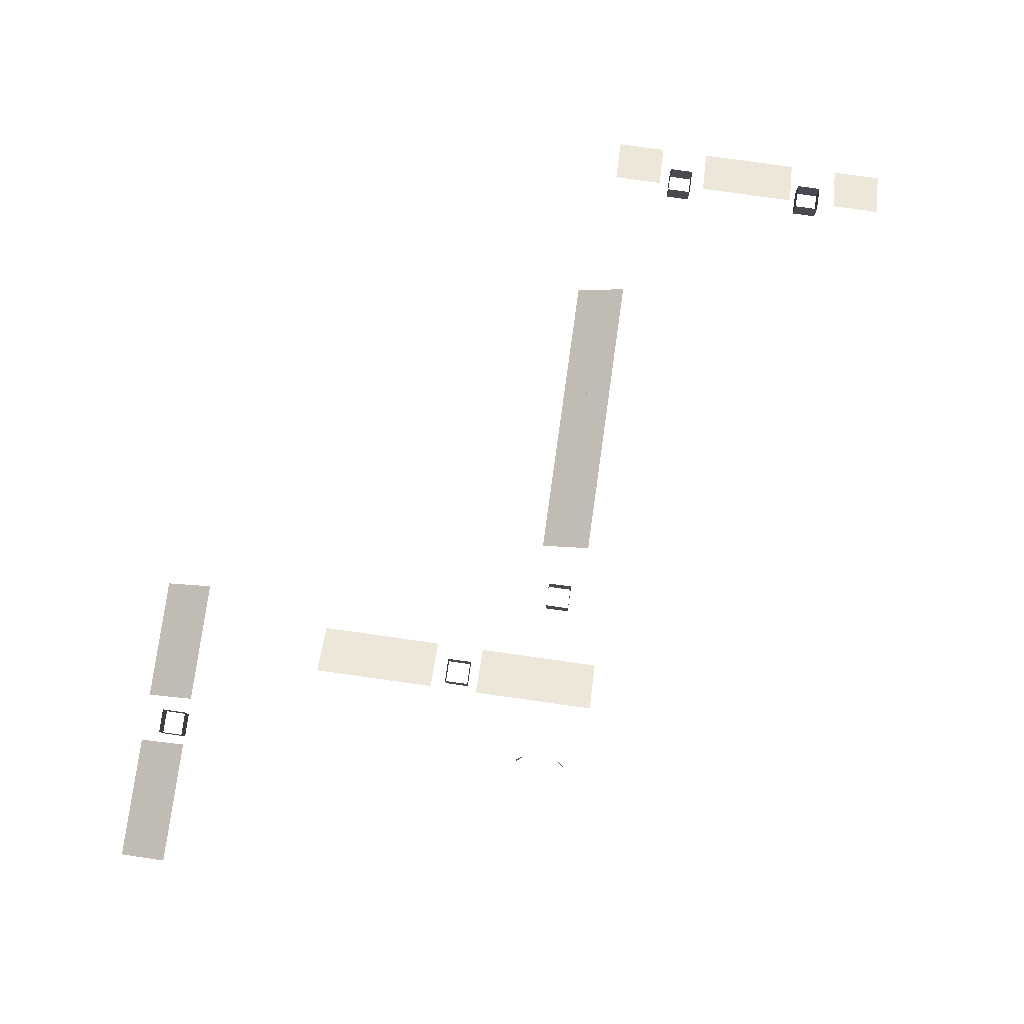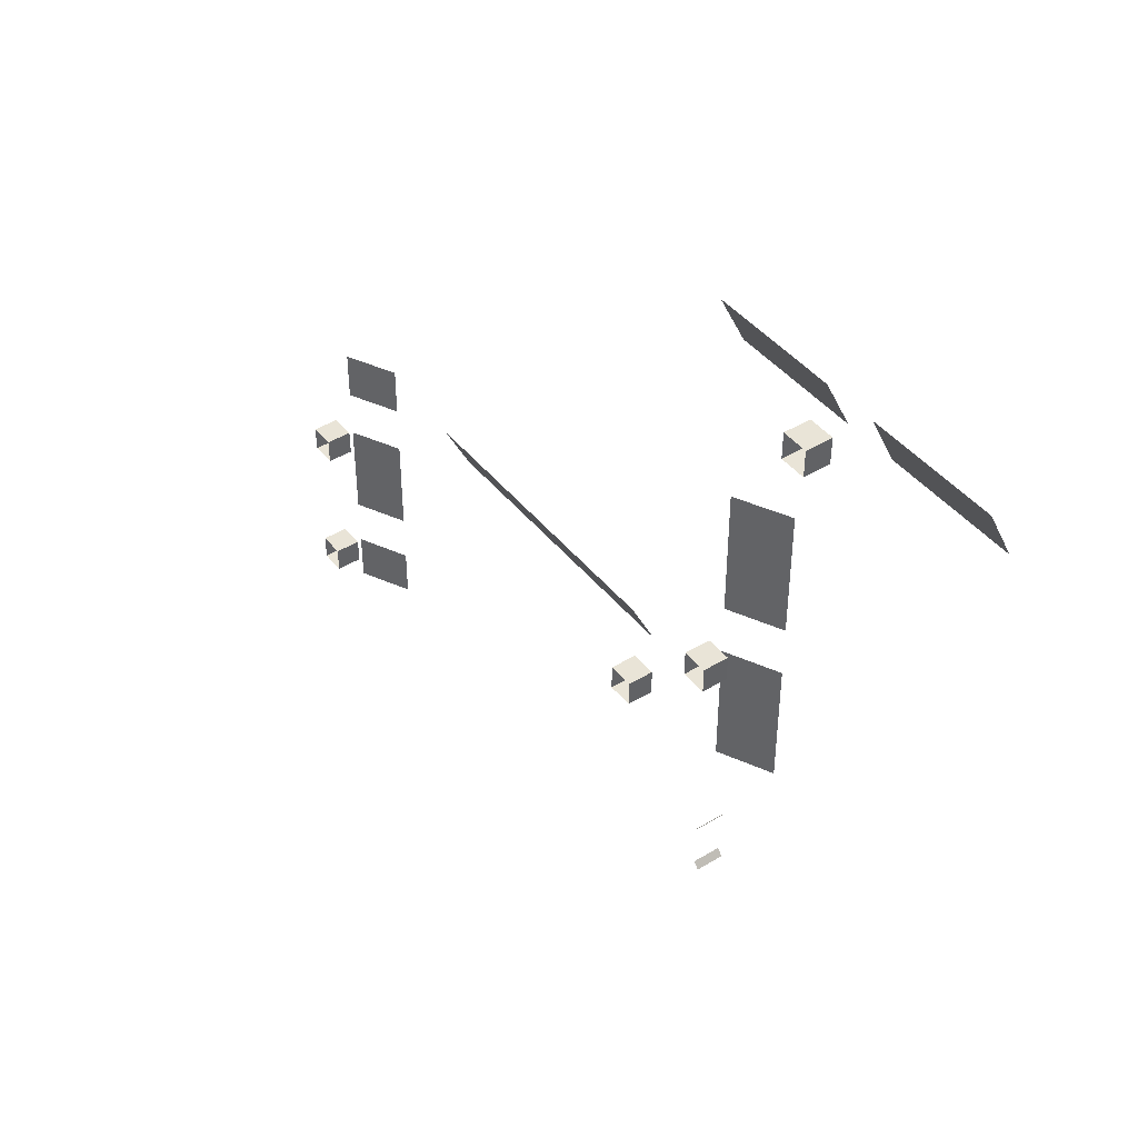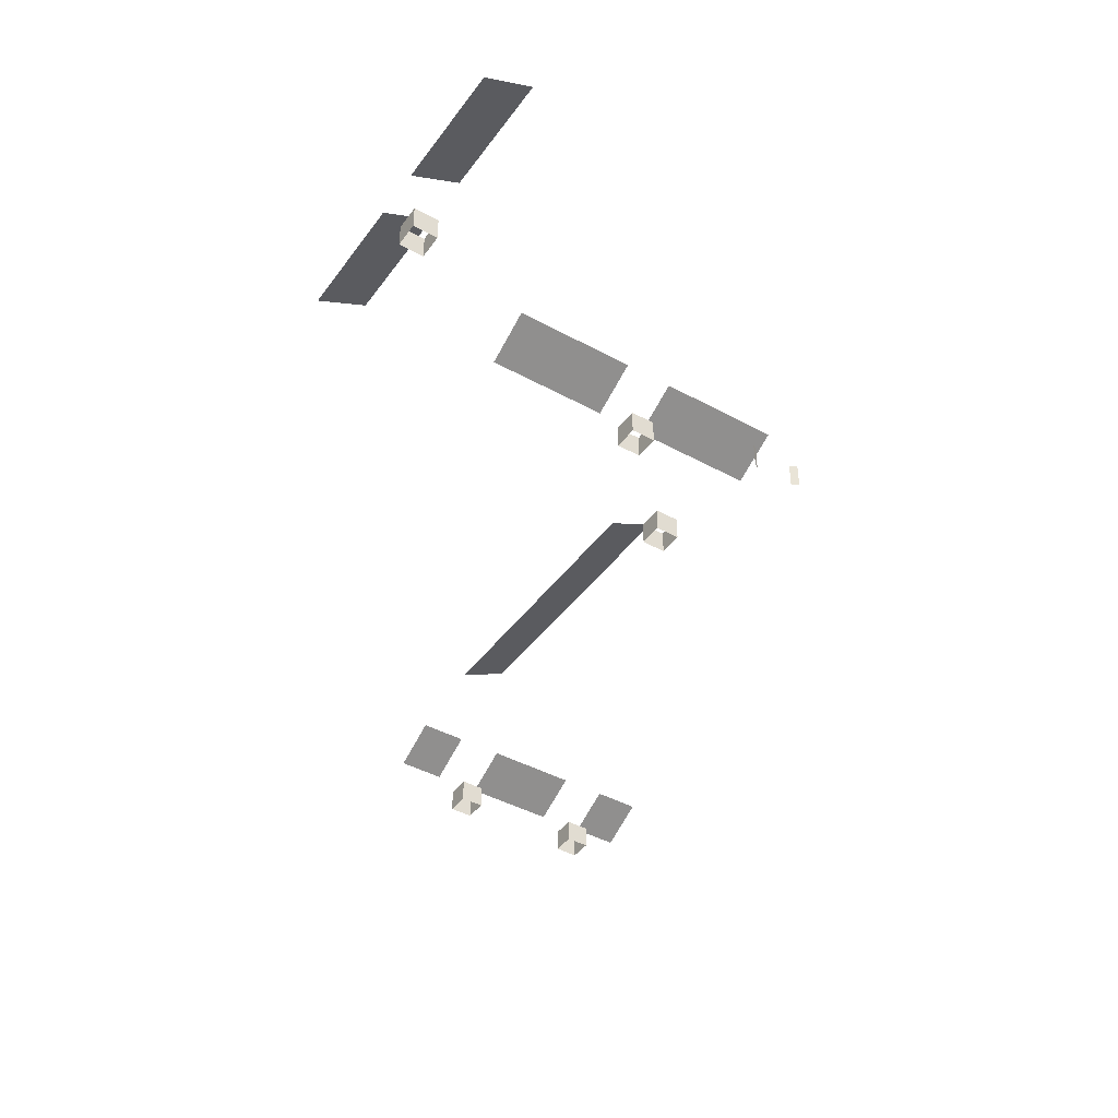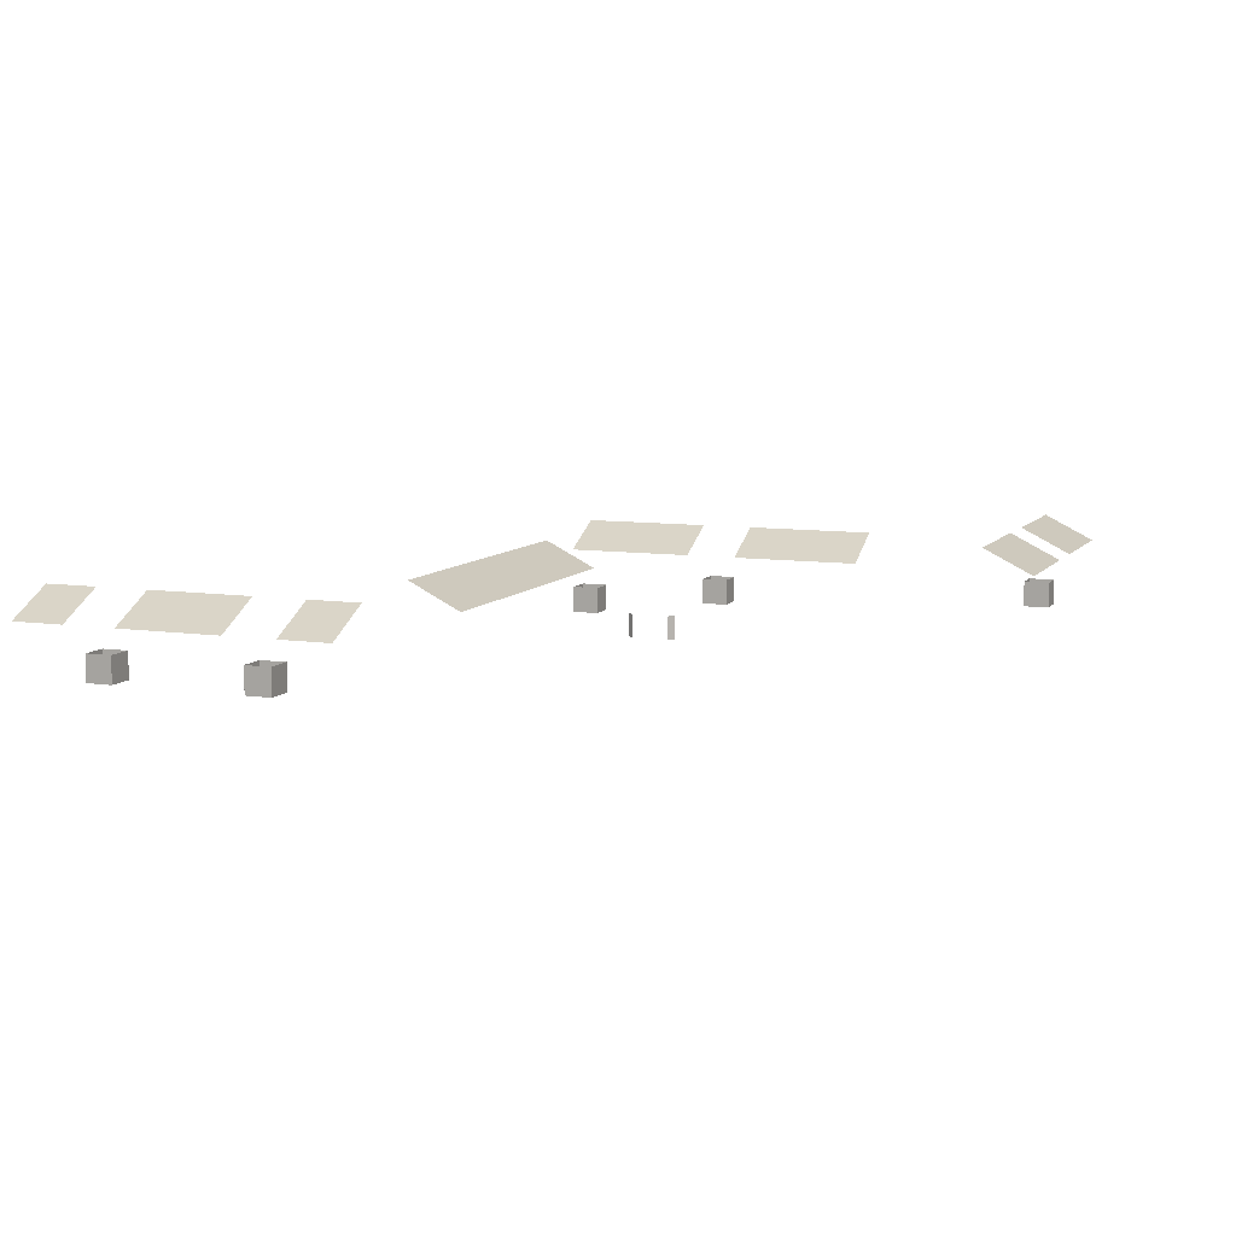
<metadata>
{"format":"obj","ext":"obj","renderer":"f3d","projection":"perspective","resolution":1024,"background":"white","views":[{"elev":79.4,"azim":98.0,"up":"+Y"},{"elev":43.3,"azim":54.4,"up":"+Z"},{"elev":-42.7,"azim":56.8,"up":"+Y"},{"elev":8.9,"azim":-68.4,"up":"+Y"}]}
</metadata>
<code>
v 3116 250 -6628
v 3116 186 -6500
v 2724 186 -6500
v 3108 250 -6628
v 3116 250 -6628
v 2724 186 -6500
v 2724 250 -6628
v 3108 250 -6628
v 2724 186 -6500
v 2724 250 -6628
v 2724 186 -6500
v 2380 186 -6500
v 2628 250 -6628
v 2724 250 -6628
v 2380 186 -6500
v 2244 250 -6628
v 2628 250 -6628
v 2380 186 -6500
v 2148 250 -6628
v 2244 250 -6628
v 2380 186 -6500
v 2148 186 -6500
v 2148 250 -6628
v 2380 186 -6500
v 2380 186 -6500
v 2724 186 -6500
v 3116 186 -6500
v 2380 122 -6372
v 2380 186 -6500
v 3116 186 -6500
v 3116 122 -6372
v 2380 122 -6372
v 3116 186 -6500
v 2148 122 -6372
v 2148 186 -6500
v 2380 186 -6500
v 2380 122 -6372
v 2148 122 -6372
v 2380 186 -6500
v 1284 -6 -6948
v 1284 -134 -6948
v 1284 -134 -6820
v 1284 -6 -6820
v 1284 -6 -6948
v 1284 -134 -6820
v 1284 -6 -6820
v 1284 -134 -6820
v 1412 -134 -6820
v 1412 -6 -6820
v 1284 -6 -6820
v 1412 -134 -6820
v 1412 -6 -6820
v 1412 -134 -6820
v 1412 -134 -6948
v 1412 -6 -6948
v 1412 -6 -6820
v 1412 -134 -6948
v 1412 -6 -6948
v 1412 -134 -6948
v 1284 -134 -6948
v 1284 -6 -6948
v 1412 -6 -6948
v 1284 -134 -6948
v 1220 122 -6500
v 1220 122 -6756
v 1476 250 -6756
v 1476 250 -6500
v 1220 122 -6500
v 1476 250 -6756
v 1476 250 -7012
v 1220 122 -7012
v 1220 122 -7086
v 1476 250 -7086
v 1476 250 -7012
v 1220 122 -7086
v 1412 -6 -7716
v 1412 -134 -7716
v 1284 -134 -7716
v 1284 -6 -7716
v 1412 -6 -7716
v 1284 -134 -7716
v 1284 -6 -7588
v 1284 -134 -7588
v 1412 -134 -7588
v 1412 -6 -7588
v 1284 -6 -7588
v 1412 -134 -7588
v 1412 -6 -7588
v 1412 -134 -7588
v 1412 -134 -7716
v 1412 -6 -7716
v 1412 -6 -7588
v 1412 -134 -7716
v 1284 -6 -7716
v 1284 -134 -7716
v 1284 -134 -7588
v 1284 -6 -7588
v 1284 -6 -7716
v 1284 -134 -7588
v 1220 122 -8036
v 1476 250 -8036
v 1476 250 -7780
v 1220 122 -7780
v 1220 122 -8036
v 1476 250 -7780
v 1476 250 -7524
v 1476 250 -7086
v 1220 122 -7086
v 1220 122 -7524
v 1476 250 -7524
v 1220 122 -7086
v 4324 122 -6116
v 4324 122 -6756
v 4465 192.5 -6756
v 4465 192.5 -6116
v 4324 122 -6116
v 4465 192.5 -6756
v 4580 250 -6756
v 4580 250 -6636
v 4580 250 -6252
v 4465 192.5 -6756
v 4580 250 -6756
v 4580 250 -6252
v 4465 192.5 -6116
v 4465 192.5 -6756
v 4580 250 -6252
v 4580 250 -6116
v 4465 192.5 -6116
v 4580 250 -6252
v 4860 -419 -6420
v 4860 -291 -6420
v 4884 -291 -6388
v 4884 -419 -6388
v 4860 -419 -6420
v 4884 -291 -6388
v 4884 -419 -6660
v 4884 -291 -6660
v 4860 -291 -6628
v 4860 -419 -6628
v 4884 -419 -6660
v 4860 -291 -6628
v 3204 250 -6628
v 3588 250 -6628
v 3684 250 -6628
v 3116 250 -6628
v 3204 250 -6628
v 3684 250 -6628
v 3116 186 -6500
v 3116 250 -6628
v 3684 250 -6628
v 3116 122 -6372
v 3116 186 -6500
v 3684 250 -6628
v 3684 122 -6372
v 3116 122 -6372
v 3684 250 -6628
v 4004 -134 -6436
v 4004 -6 -6436
v 3940 -6 -6436
v 3940 -134 -6436
v 4004 -134 -6436
v 3940 -6 -6436
v 3876 -134 -6436
v 3940 -134 -6436
v 3940 -6 -6436
v 3876 -6 -6436
v 3876 -134 -6436
v 3940 -6 -6436
v 3876 -134 -6436
v 3876 -6 -6436
v 3876 -6 -6564
v 3876 -134 -6564
v 3876 -134 -6436
v 3876 -6 -6564
v 4004 -134 -6564
v 4004 -6 -6564
v 4004 -6 -6436
v 4004 -134 -6436
v 4004 -134 -6564
v 4004 -6 -6436
v 4004 -6 -6564
v 4004 -134 -6564
v 3940 -134 -6564
v 3940 -6 -6564
v 4004 -6 -6564
v 3940 -134 -6564
v 3876 -6 -6564
v 3940 -6 -6564
v 3940 -134 -6564
v 3876 -134 -6564
v 3876 -6 -6564
v 3940 -134 -6564
v 4572 245.8 -5486
v 4324 122 -5664
v 4324 122 -5860
v 4580 250 -5480
v 4572 245.8 -5486
v 4324 122 -5860
v 4580 250 -5740
v 4580 250 -5480
v 4324 122 -5860
v 4580 250 -5860
v 4580 250 -5740
v 4324 122 -5860
v 4388 -6 -6052
v 4388 -134 -6052
v 4388 -134 -5924
v 4388 -6 -5924
v 4388 -6 -6052
v 4388 -134 -5924
v 4516 -6 -5924
v 4516 -134 -5924
v 4516 -134 -6052
v 4516 -6 -6052
v 4516 -6 -5924
v 4516 -134 -6052
v 4516 -6 -6052
v 4516 -134 -6052
v 4388 -134 -6052
v 4388 -6 -6052
v 4516 -6 -6052
v 4388 -134 -6052
v 4388 -6 -5924
v 4388 -134 -5924
v 4516 -134 -5924
v 4516 -6 -5924
v 4388 -6 -5924
v 4516 -134 -5924
v 4964 -108 -4356
v 4964 -6 -4356
v 4900 -6 -4356
v 4964 -134 -4356
v 4964 -108 -4356
v 4900 -6 -4356
v 4900 -134 -4356
v 4964 -134 -4356
v 4900 -6 -4356
v 4900 -134 -4356
v 4900 -6 -4356
v 4900 -6 -4484
v 4900 -134 -4484
v 4900 -134 -4356
v 4900 -6 -4484
v 4900 -6 -4484
v 4964 -6 -4484
v 4964 -108 -4484
v 4900 -134 -4484
v 4900 -6 -4484
v 4964 -108 -4484
v 4964 -134 -4484
v 4900 -134 -4484
v 4964 -108 -4484
v 4196 122 -4292
v 4196 250 -4548
v 4836 250 -4548
v 4836 122 -4292
v 4196 122 -4292
v 4836 250 -4548
v 4324 122 -5220
v 4324 122 -5308
v 4572 245.8 -5486
v 4580 250 -5220
v 4324 122 -5220
v 4572 245.8 -5486
v 4580 250 -5356
v 4580 250 -5220
v 4572 245.8 -5486
v 4580 250 -5480
v 4580 250 -5356
v 4572 245.8 -5486
v 4324 122 -5308
v 4324 122 -5664
v 4572 245.8 -5486
v 4964 -6 -4484
v 5028 -6 -4484
v 5028 -108 -4484
v 4964 -108 -4484
v 4964 -6 -4484
v 5028 -108 -4484
v 5028 -6 -4484
v 5028 -6 -4356
v 5028 -108 -4356
v 5028 -108 -4484
v 5028 -6 -4484
v 5028 -108 -4356
v 5028 -6 -4356
v 4964 -6 -4356
v 4964 -108 -4356
v 5028 -108 -4356
v 5028 -6 -4356
v 4964 -108 -4356
v 5092 122 -4292
v 5092 250 -4548
v 5732 250 -4548
v 5732 122 -4292
v 5092 122 -4292
v 5732 250 -4548
v 5028 -134 -4484
v 5028 -108 -4484
v 5028 -108 -4356
v 5028 -134 -4356
v 5028 -134 -4484
v 5028 -108 -4356
v 5028 -134 -4356
v 5028 -108 -4356
v 4964 -108 -4356
v 4964 -134 -4356
v 5028 -134 -4356
v 4964 -108 -4356
v 4964 -134 -4484
v 4964 -108 -4484
v 5028 -108 -4484
v 5028 -134 -4484
v 4964 -134 -4484
v 5028 -108 -4484
f 1 2 3
f 4 5 6
f 7 8 9
f 10 11 12
f 13 14 15
f 16 17 18
f 19 20 21
f 22 23 24
f 25 26 27
f 28 29 30
f 31 32 33
f 34 35 36
f 37 38 39
f 40 41 42
f 43 44 45
f 46 47 48
f 49 50 51
f 52 53 54
f 55 56 57
f 58 59 60
f 61 62 63
f 64 65 66
f 67 68 69
f 70 71 72
f 73 74 75
f 76 77 78
f 79 80 81
f 82 83 84
f 85 86 87
f 88 89 90
f 91 92 93
f 94 95 96
f 97 98 99
f 100 101 102
f 103 104 105
f 106 107 108
f 109 110 111
f 112 113 114
f 115 116 117
f 118 119 120
f 121 122 123
f 124 125 126
f 127 128 129
f 130 131 132
f 133 134 135
f 136 137 138
f 139 140 141
f 142 143 144
f 145 146 147
f 148 149 150
f 151 152 153
f 154 155 156
f 157 158 159
f 160 161 162
f 163 164 165
f 166 167 168
f 169 170 171
f 172 173 174
f 175 176 177
f 178 179 180
f 181 182 183
f 184 185 186
f 187 188 189
f 190 191 192
f 193 194 195
f 196 197 198
f 199 200 201
f 202 203 204
f 205 206 207
f 208 209 210
f 211 212 213
f 214 215 216
f 217 218 219
f 220 221 222
f 223 224 225
f 226 227 228
f 229 230 231
f 232 233 234
f 235 236 237
f 238 239 240
f 241 242 243
f 244 245 246
f 247 248 249
f 250 251 252
f 253 254 255
f 256 257 258
f 259 260 261
f 262 263 264
f 265 266 267
f 268 269 270
f 271 272 273
f 274 275 276
f 277 278 279
f 280 281 282
f 283 284 285
f 286 287 288
f 289 290 291
f 292 293 294
f 295 296 297
f 298 299 300
f 301 302 303
f 304 305 306
f 307 308 309
f 310 311 312
f 313 314 315

</code>
